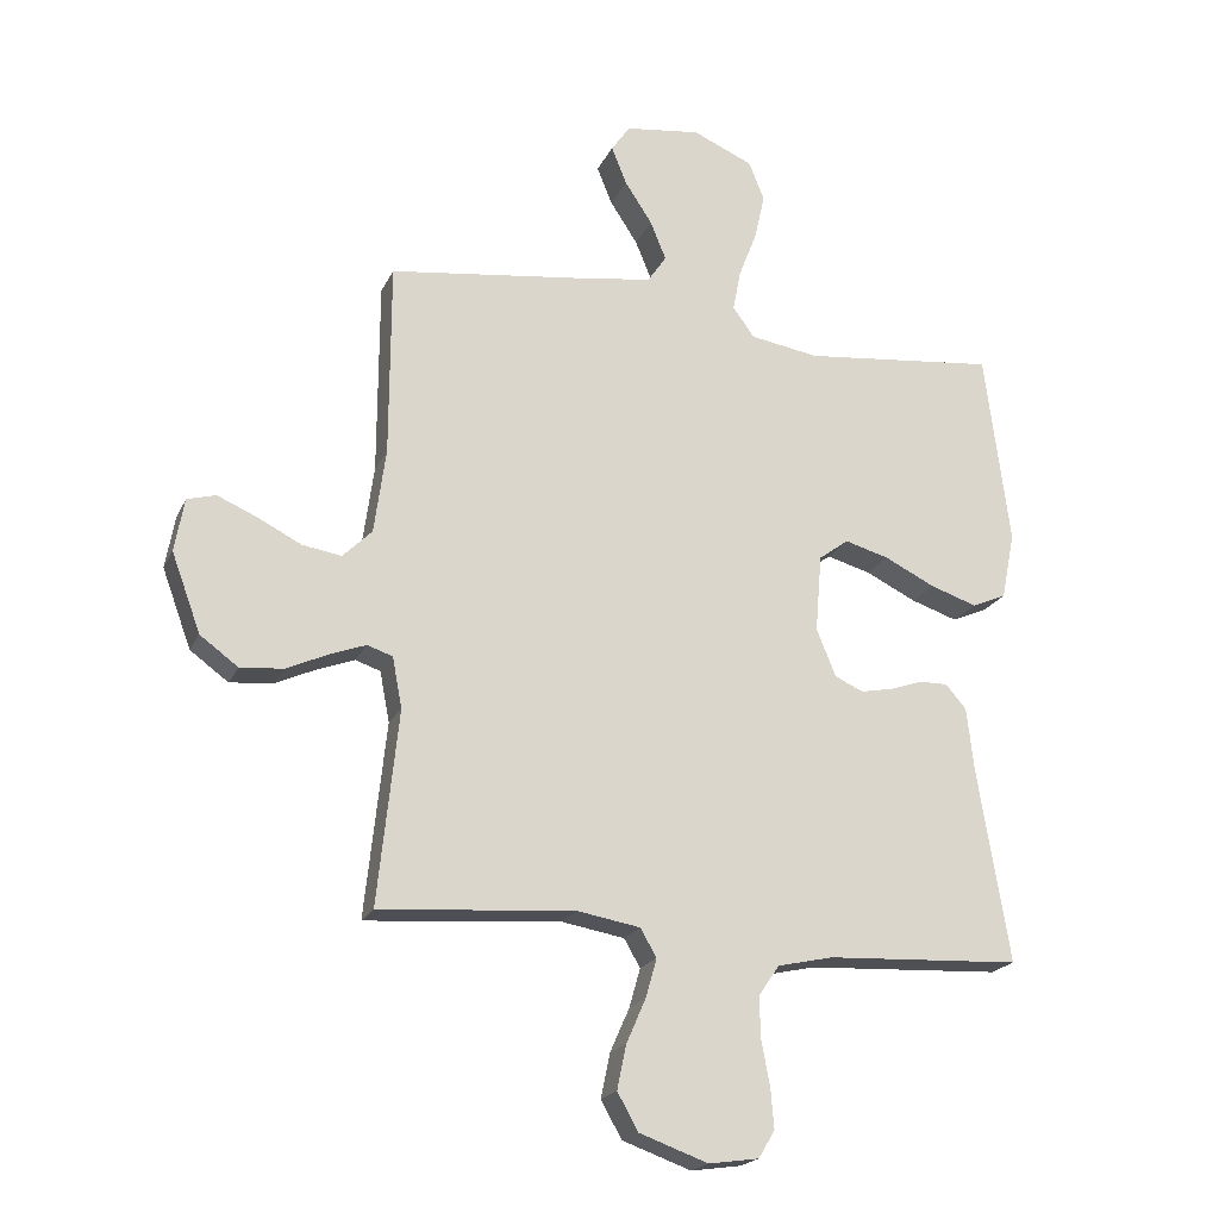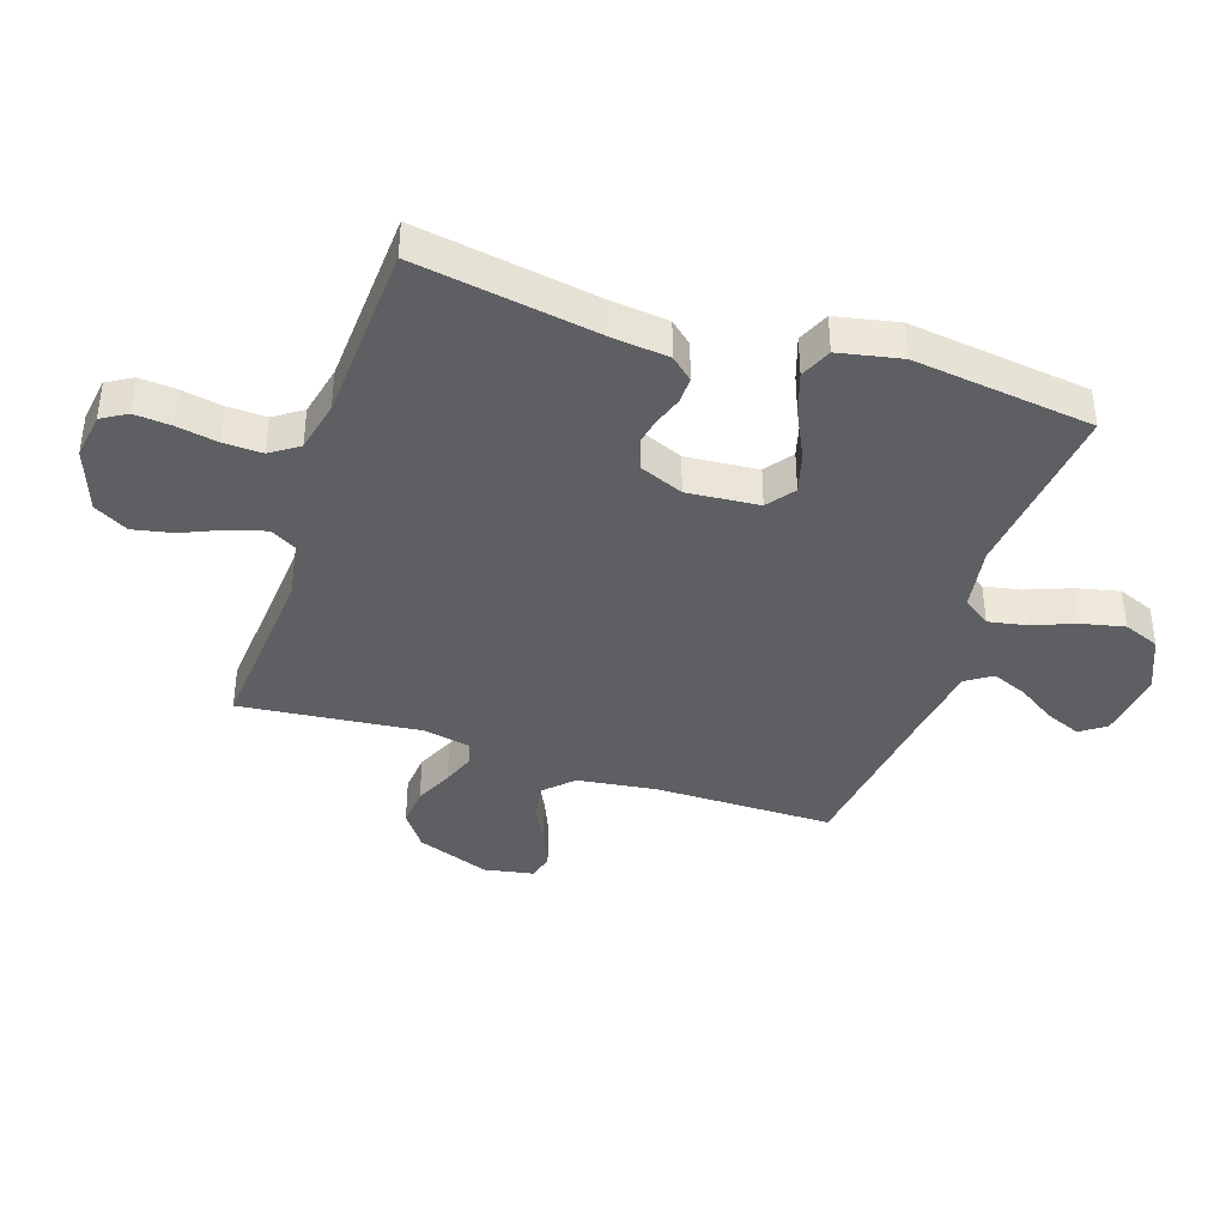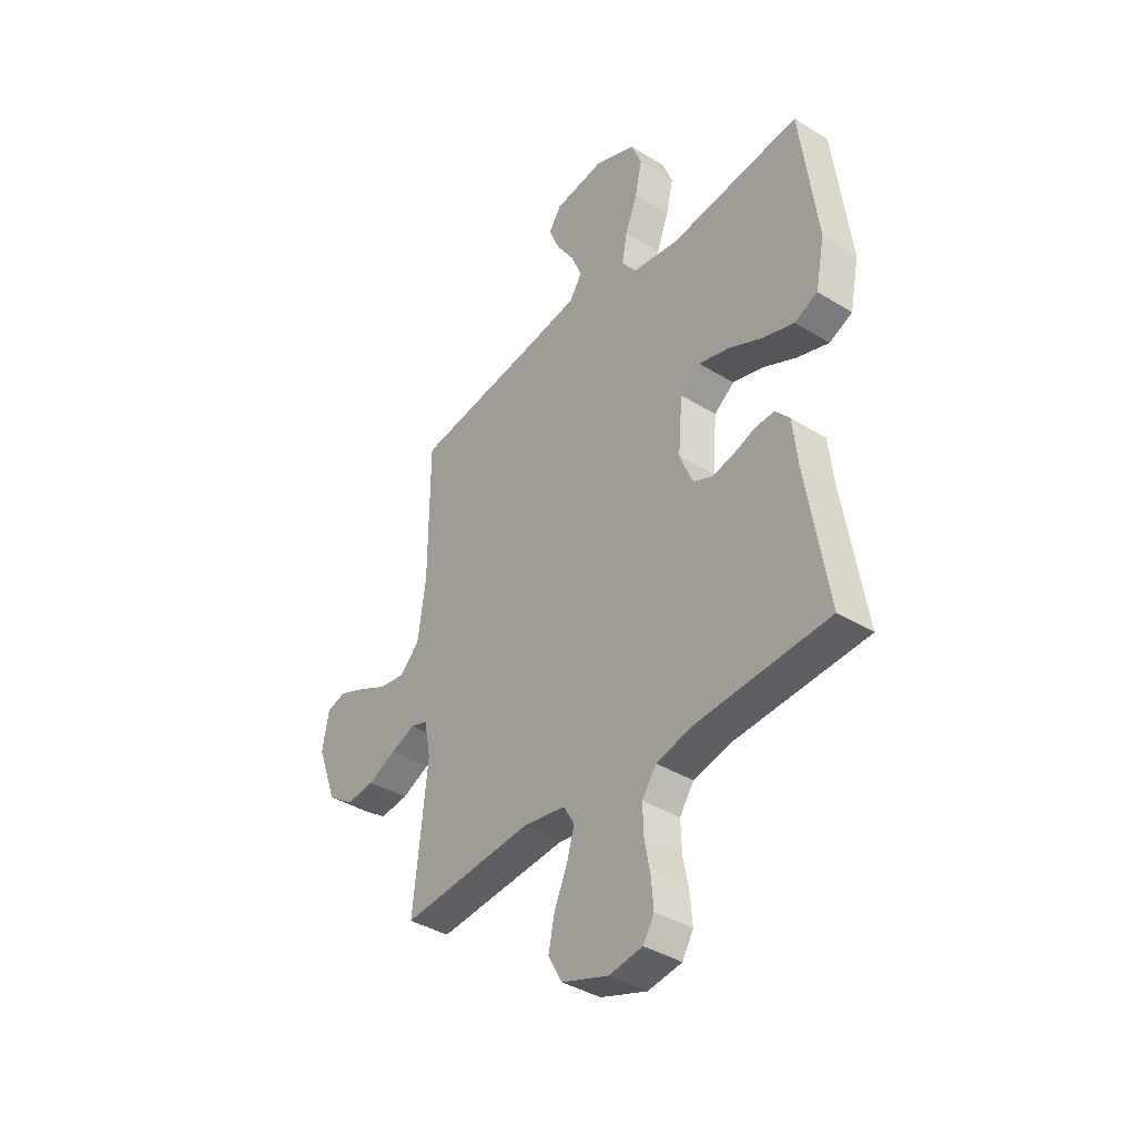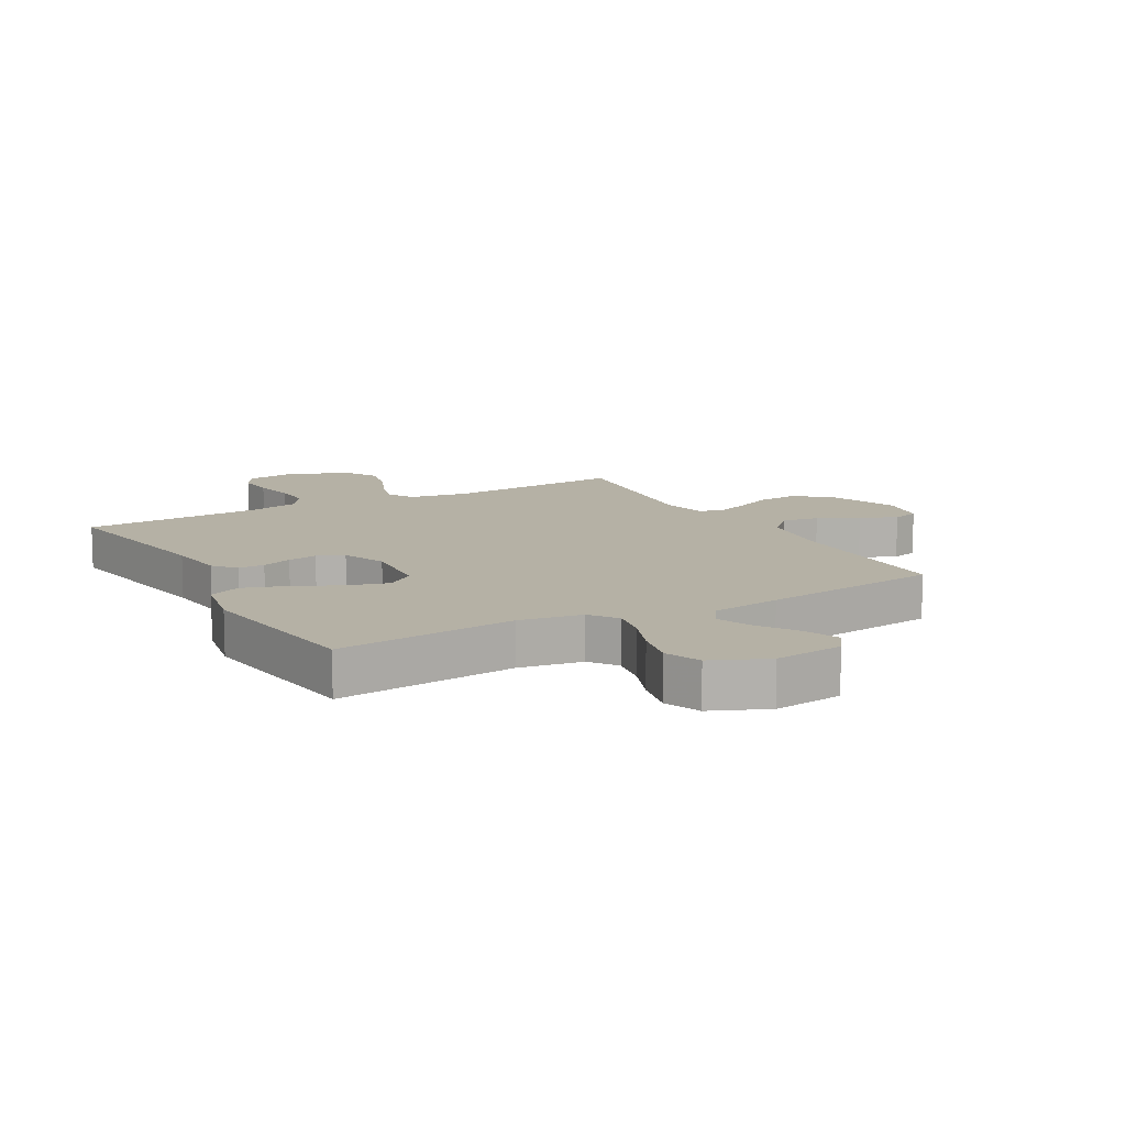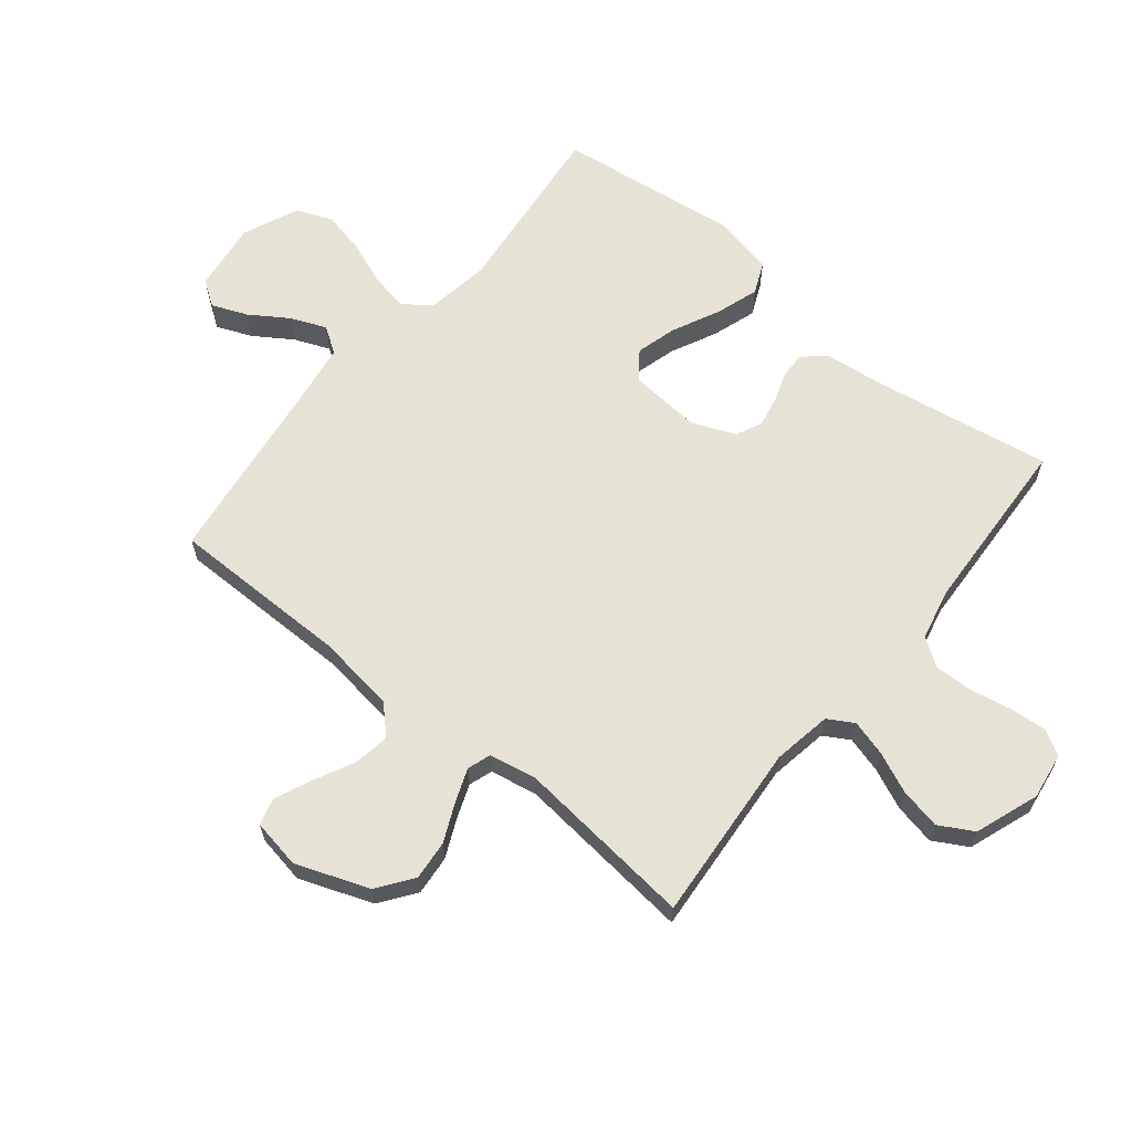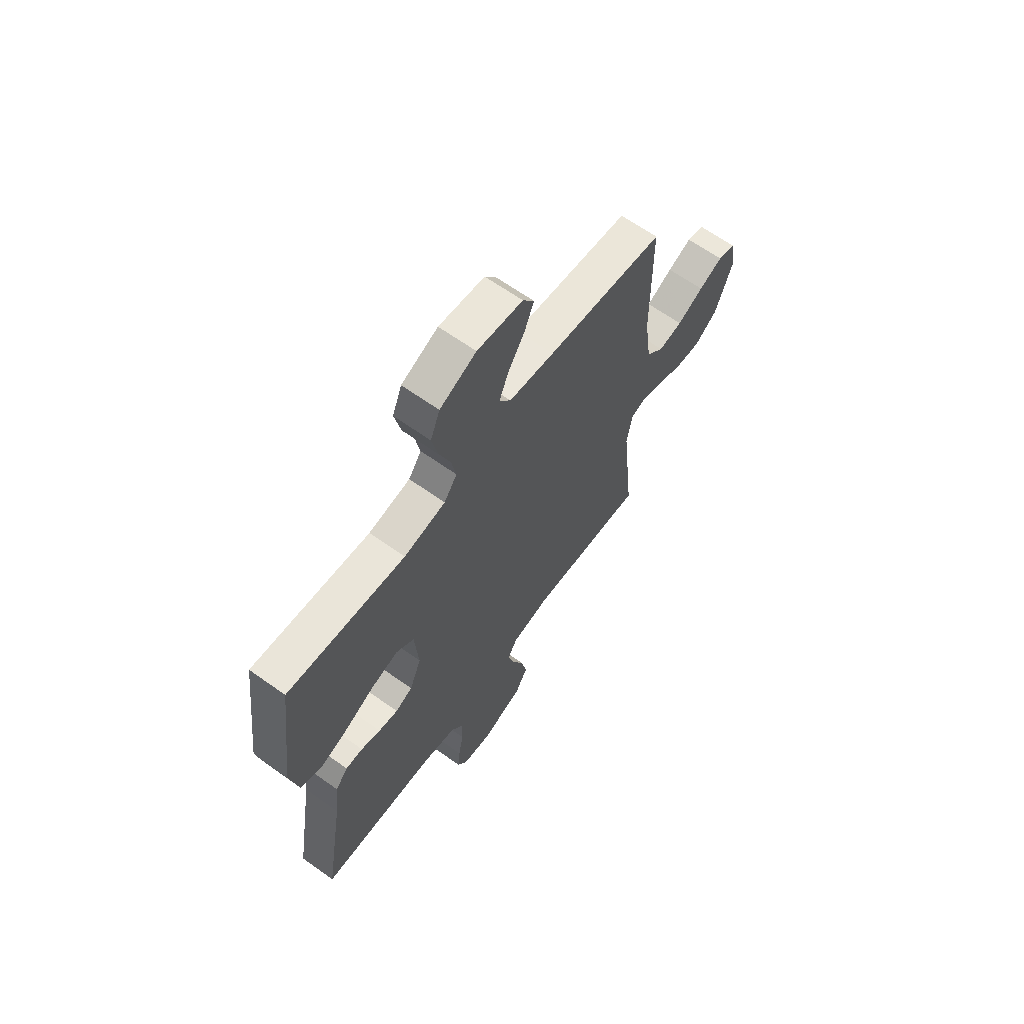
<metadata>
{"format":"obj","ext":"obj","renderer":"f3d","projection":"perspective","resolution":1024,"background":"white","views":[{"elev":-20.2,"azim":160.6,"up":"+Z"},{"elev":-39.6,"azim":-108.4,"up":"+Y"},{"elev":-39.1,"azim":-127.6,"up":"+Z"},{"elev":11.8,"azim":-29.2,"up":"+Y"},{"elev":63.7,"azim":129.0,"up":"+Y"},{"elev":64.9,"azim":-54.3,"up":"+Z"}]}
</metadata>
<code>
v -0.5 0.07 -0.5
v -0.451 0.07 -0.2
v -0.44 0.07 -0.102
v -0.408 0.07 -0.065
v -0.364 0.07 -0.066
v -0.314 0.07 -0.083
v -0.264 0.07 -0.093
v -0.22 0.07 -0.073
v -0.19 0.07 0
v -0.2 0.07 0.12
v -0.246 0.07 0.154
v -0.314 0.07 0.135
v -0.392 0.07 0.097
v -0.464 0.07 0.073
v -0.517 0.07 0.096
v -0.538 0.07 0.2
v -0.5 0.07 0.5
v -0.2 0.07 0.468
v -0.094 0.07 0.485
v -0.061 0.07 0.531
v -0.073 0.07 0.594
v -0.101 0.07 0.666
v -0.117 0.07 0.738
v -0.093 0.07 0.798
v 0 0.07 0.838
v 0.116 0.07 0.823
v 0.145 0.07 0.781
v 0.121 0.07 0.722
v 0.079 0.07 0.658
v 0.055 0.07 0.599
v 0.084 0.07 0.556
v 0.2 0.07 0.539
v 0.5 0.07 0.5
v 0.501 0.07 0.2
v 0.519 0.07 0.069
v 0.564 0.07 0.024
v 0.625 0.07 0.034
v 0.692 0.07 0.068
v 0.753 0.07 0.094
v 0.797 0.07 0.082
v 0.812 0.07 0
v 0.767 0.07 -0.122
v 0.708 0.07 -0.165
v 0.642 0.07 -0.159
v 0.578 0.07 -0.13
v 0.522 0.07 -0.109
v 0.483 0.07 -0.122
v 0.468 0.07 -0.2
v 0.5 0.07 -0.5
v 0.2 0.07 -0.477
v 0.102 0.07 -0.494
v 0.077 0.07 -0.537
v 0.094 0.07 -0.597
v 0.124 0.07 -0.665
v 0.138 0.07 -0.733
v 0.106 0.07 -0.79
v 0 0.07 -0.828
v -0.077 0.07 -0.817
v -0.102 0.07 -0.775
v -0.097 0.07 -0.714
v -0.084 0.07 -0.645
v -0.082 0.07 -0.581
v -0.114 0.07 -0.534
v -0.2 0.07 -0.515
v -0.5 0 -0.5
v -0.451 0 -0.2
v -0.44 0 -0.102
v -0.408 0 -0.065
v -0.364 0 -0.066
v -0.314 0 -0.083
v -0.264 0 -0.093
v -0.22 0 -0.073
v -0.19 0 0
v -0.2 0 0.12
v -0.246 0 0.154
v -0.314 0 0.135
v -0.392 0 0.097
v -0.464 0 0.073
v -0.517 0 0.096
v -0.538 0 0.2
v -0.5 0 0.5
v -0.2 0 0.468
v -0.094 0 0.485
v -0.061 0 0.531
v -0.073 0 0.594
v -0.101 0 0.666
v -0.117 0 0.738
v -0.093 0 0.798
v 0 0 0.838
v 0.116 0 0.823
v 0.145 0 0.781
v 0.121 0 0.722
v 0.079 0 0.658
v 0.055 0 0.599
v 0.084 0 0.556
v 0.2 0 0.539
v 0.5 0 0.5
v 0.501 0 0.2
v 0.519 0 0.069
v 0.564 0 0.024
v 0.625 0 0.034
v 0.692 0 0.068
v 0.753 0 0.094
v 0.797 0 0.082
v 0.812 0 0
v 0.767 0 -0.122
v 0.708 0 -0.165
v 0.642 0 -0.159
v 0.578 0 -0.13
v 0.522 0 -0.109
v 0.483 0 -0.122
v 0.468 0 -0.2
v 0.5 0 -0.5
v 0.2 0 -0.477
v 0.102 0 -0.494
v 0.077 0 -0.537
v 0.094 0 -0.597
v 0.124 0 -0.665
v 0.138 0 -0.733
v 0.106 0 -0.79
v 0 0 -0.828
v -0.077 0 -0.817
v -0.102 0 -0.775
v -0.097 0 -0.714
v -0.084 0 -0.645
v -0.082 0 -0.581
v -0.114 0 -0.534
v -0.2 0 -0.515
f 59 60 61
f 58 59 61
f 57 58 61
f 56 57 61
f 55 56 61
f 54 55 61
f 53 54 61
f 52 53 61 62
f 51 52 62 63
f 48 49 50
f 47 48 50 51
f 43 44 45
f 42 43 45
f 41 42 45
f 40 41 45
f 39 40 45
f 38 39 45
f 37 38 45
f 36 37 45 46
f 35 36 46 47
f 32 33 34
f 51 63 64
f 47 51 64
f 35 47 64
f 34 35 64
f 32 34 64
f 31 32 64
f 27 28 29
f 26 27 29
f 25 26 29
f 24 25 29
f 23 24 29
f 22 23 29
f 21 22 29
f 16 17 18
f 15 16 18
f 14 15 18
f 13 14 18
f 12 13 18
f 11 12 18 19
f 10 11 19 20
f 4 5 6
f 3 4 6
f 2 3 6
f 2 6 7
f 1 2 7 8
f 30 31 64
f 20 21 29 30
f 9 10 20 30
f 9 30 64
f 8 9 64
f 1 8 64
f 125 124 123
f 125 123 122
f 125 122 121
f 125 121 120
f 125 120 119
f 125 119 118
f 125 118 117
f 126 125 117 116
f 127 126 116 115
f 114 113 112
f 115 114 112 111
f 109 108 107
f 109 107 106
f 109 106 105
f 109 105 104
f 109 104 103
f 109 103 102
f 109 102 101
f 110 109 101 100
f 111 110 100 99
f 98 97 96
f 128 127 115
f 128 115 111
f 128 111 99
f 128 99 98
f 128 98 96
f 128 96 95
f 93 92 91
f 93 91 90
f 93 90 89
f 93 89 88
f 93 88 87
f 93 87 86
f 93 86 85
f 82 81 80
f 82 80 79
f 82 79 78
f 82 78 77
f 82 77 76
f 83 82 76 75
f 84 83 75 74
f 70 69 68
f 70 68 67
f 70 67 66
f 71 70 66
f 72 71 66 65
f 128 95 94
f 94 93 85 84
f 94 84 74 73
f 128 94 73
f 128 73 72
f 128 72 65
f 1 65 66 2
f 2 66 67 3
f 3 67 68 4
f 4 68 69 5
f 5 69 70 6
f 6 70 71 7
f 7 71 72 8
f 8 72 73 9
f 9 73 74 10
f 10 74 75 11
f 11 75 76 12
f 12 76 77 13
f 13 77 78 14
f 14 78 79 15
f 15 79 80 16
f 16 80 81 17
f 17 81 82 18
f 18 82 83 19
f 19 83 84 20
f 20 84 85 21
f 21 85 86 22
f 22 86 87 23
f 23 87 88 24
f 24 88 89 25
f 25 89 90 26
f 26 90 91 27
f 27 91 92 28
f 28 92 93 29
f 29 93 94 30
f 30 94 95 31
f 31 95 96 32
f 32 96 97 33
f 33 97 98 34
f 34 98 99 35
f 35 99 100 36
f 36 100 101 37
f 37 101 102 38
f 38 102 103 39
f 39 103 104 40
f 40 104 105 41
f 41 105 106 42
f 42 106 107 43
f 43 107 108 44
f 44 108 109 45
f 45 109 110 46
f 46 110 111 47
f 47 111 112 48
f 48 112 113 49
f 49 113 114 50
f 50 114 115 51
f 51 115 116 52
f 52 116 117 53
f 53 117 118 54
f 54 118 119 55
f 55 119 120 56
f 56 120 121 57
f 57 121 122 58
f 58 122 123 59
f 59 123 124 60
f 60 124 125 61
f 61 125 126 62
f 62 126 127 63
f 63 127 128 64
f 64 128 65 1

</code>
